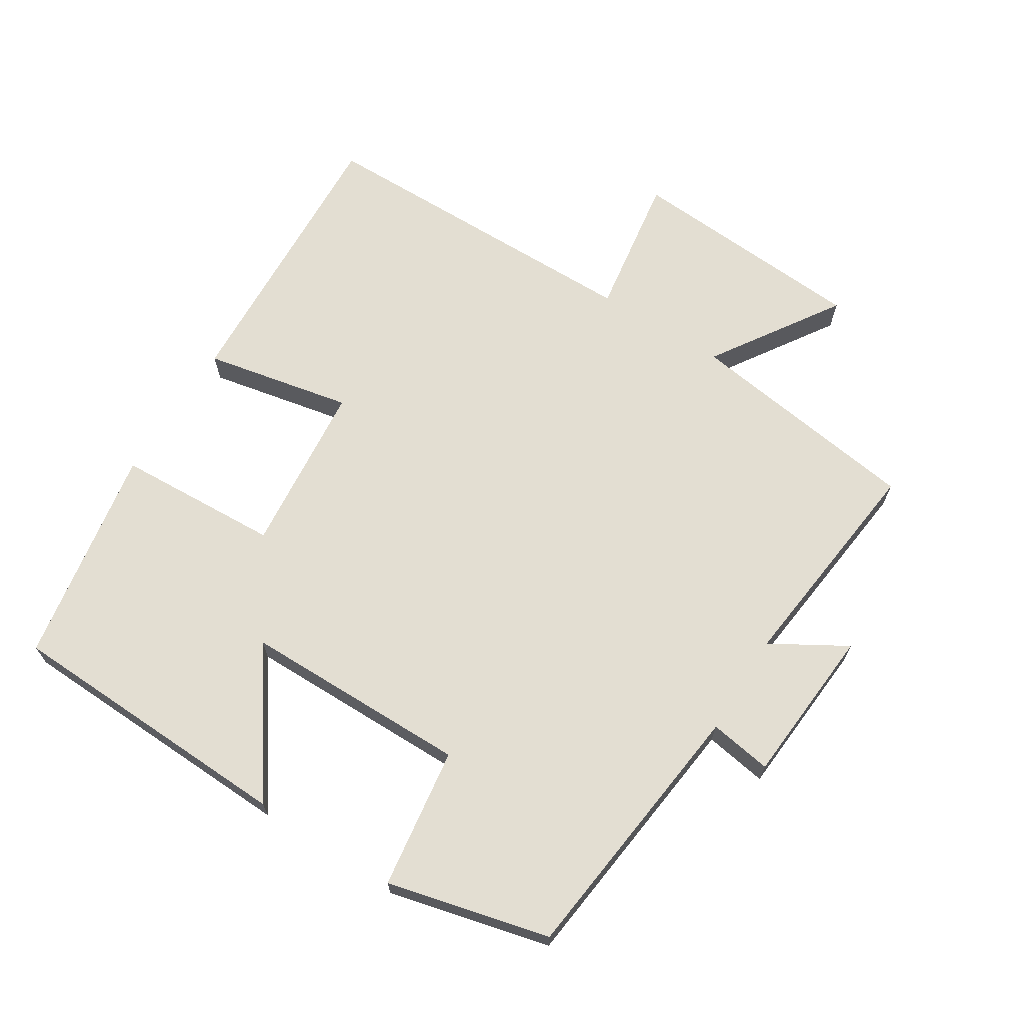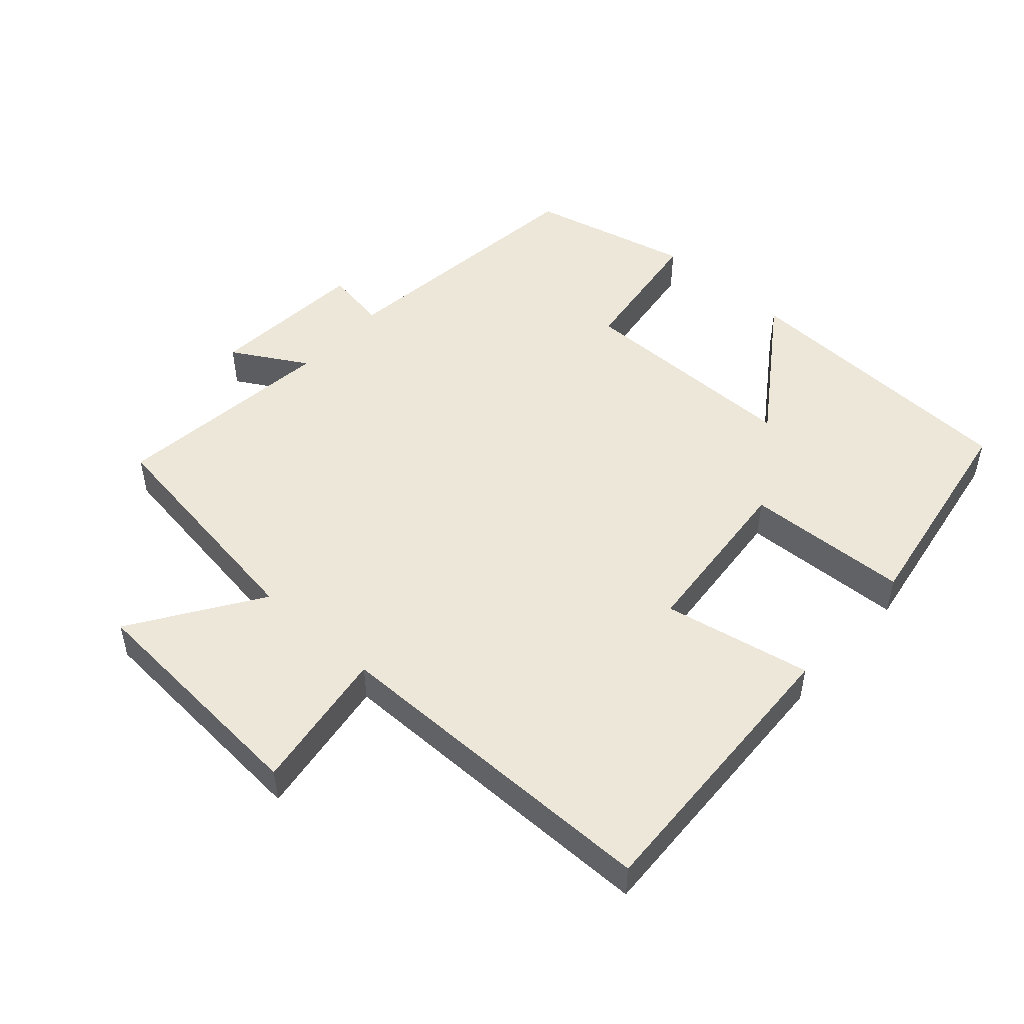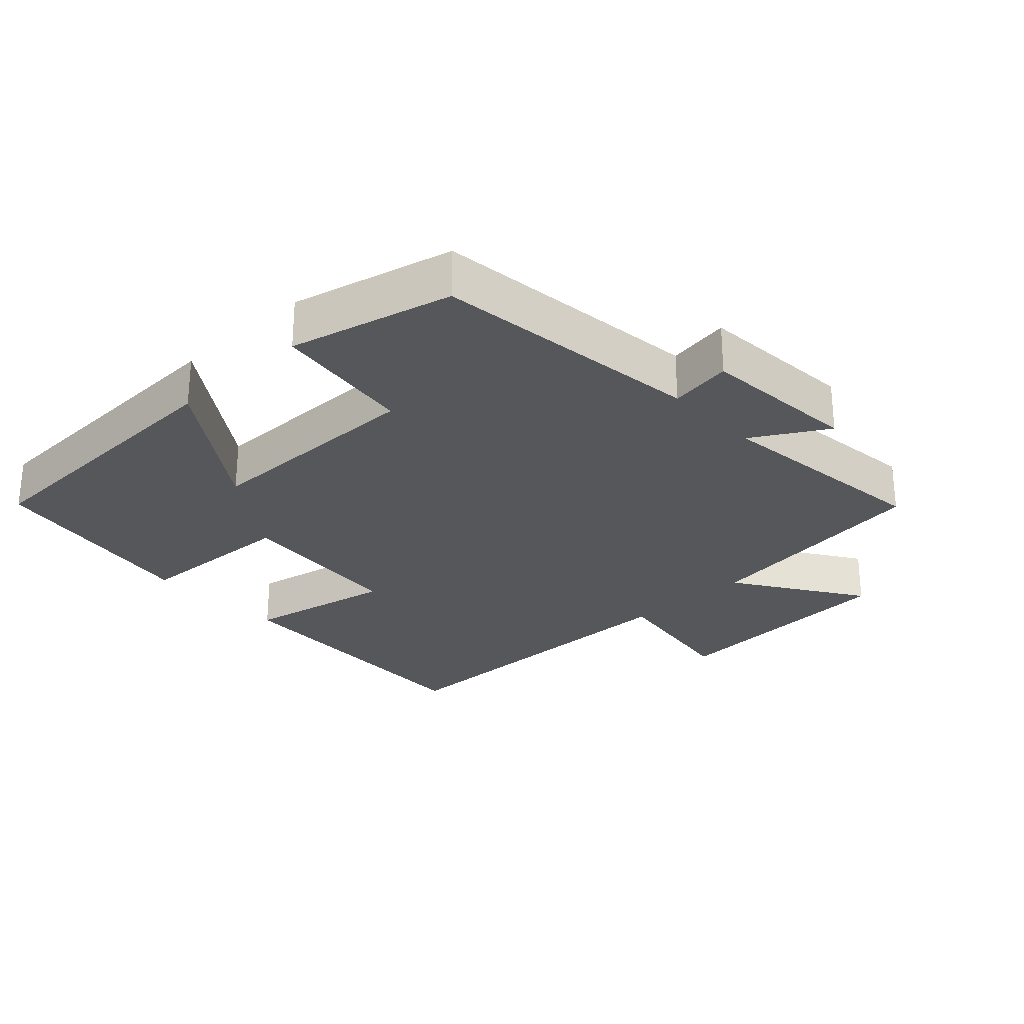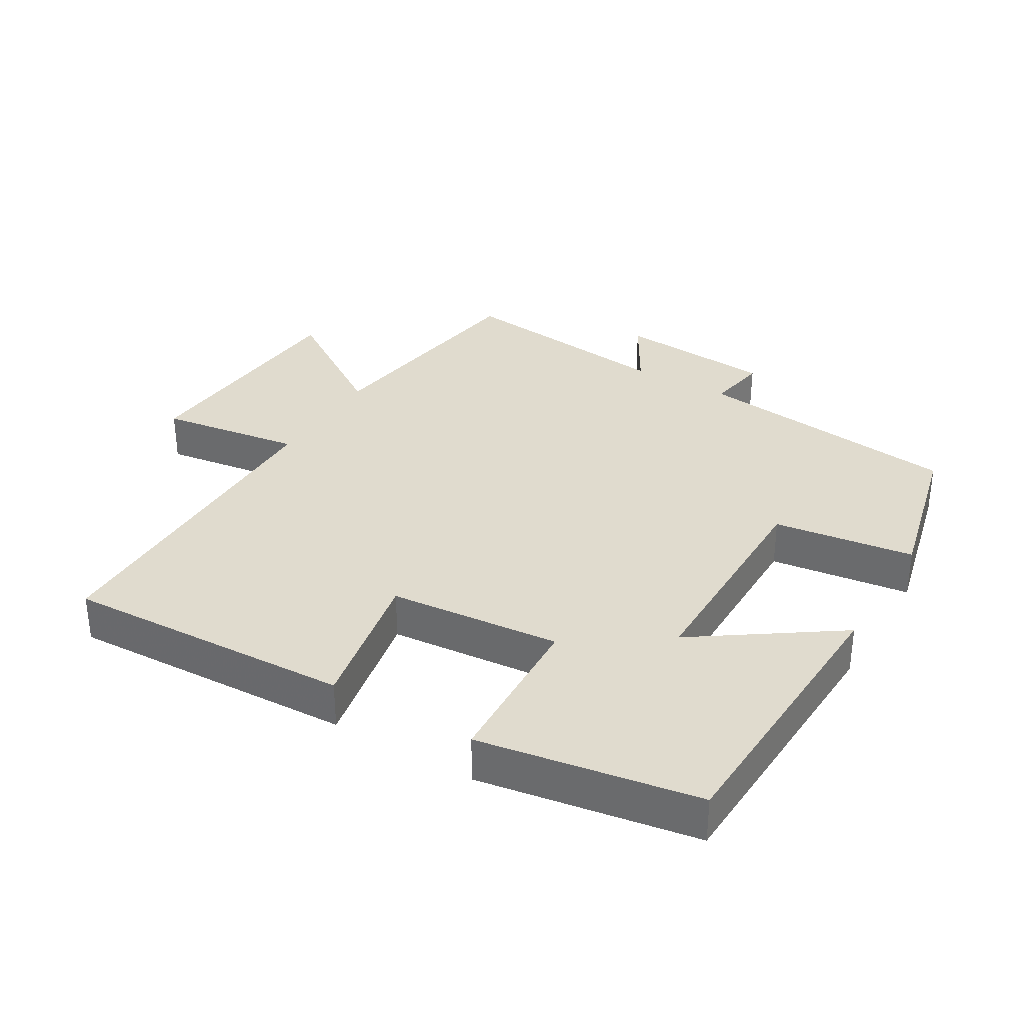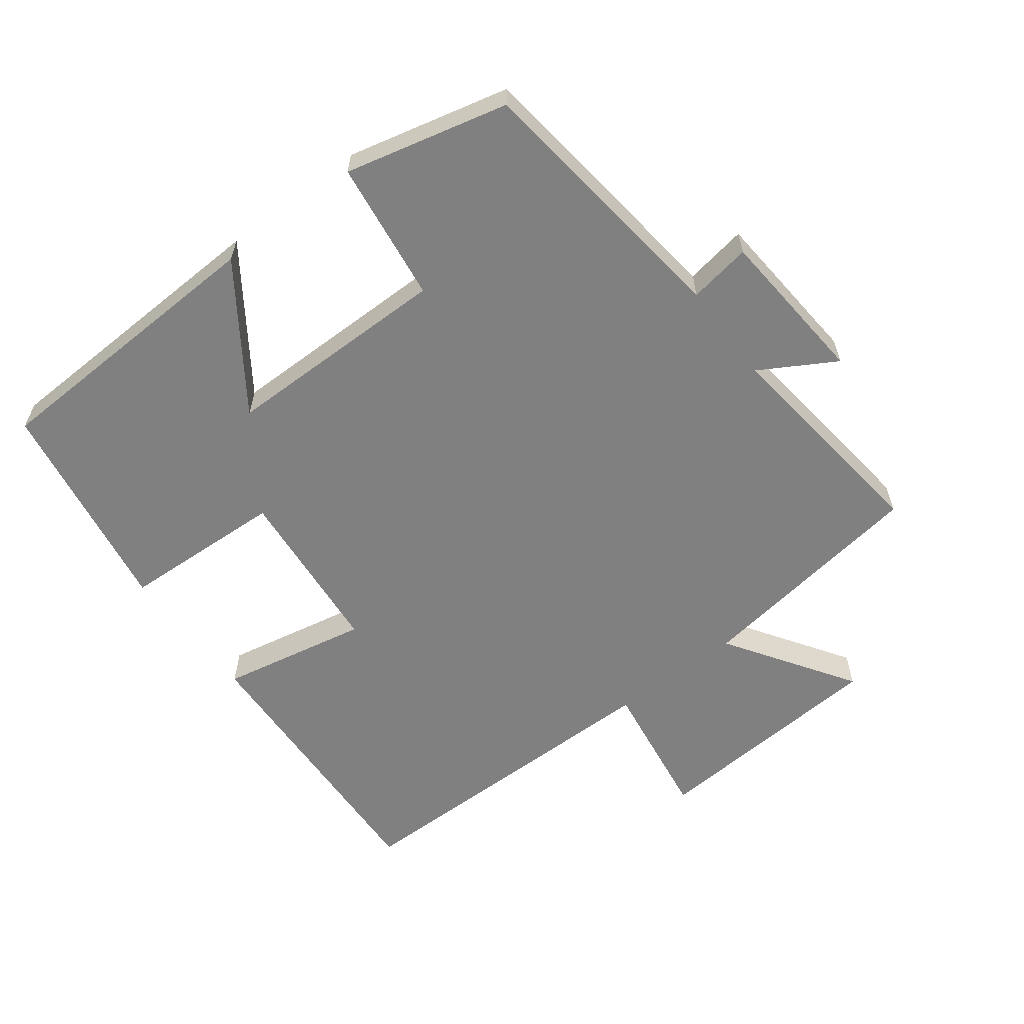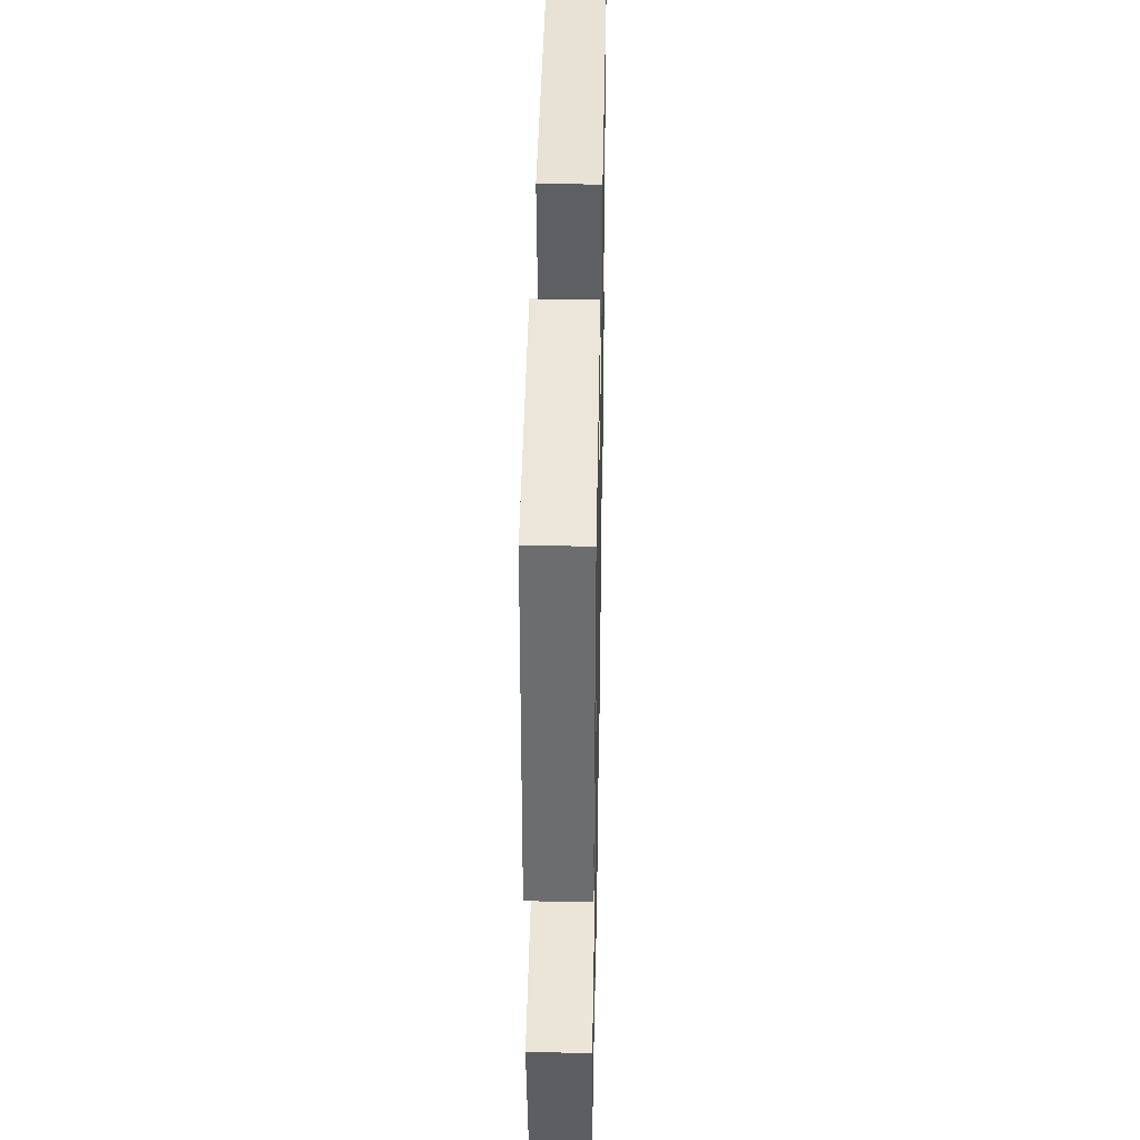
<metadata>
{"format":"obj","ext":"obj","renderer":"f3d","projection":"perspective","resolution":1024,"background":"white","views":[{"elev":67.6,"azim":122.1,"up":"+Y"},{"elev":49.7,"azim":-47.9,"up":"+Y"},{"elev":-27.1,"azim":133.2,"up":"+Y"},{"elev":33.4,"azim":31.0,"up":"+Y"},{"elev":-60.1,"azim":127.3,"up":"+Y"},{"elev":38.1,"azim":91.1,"up":"+Z"}]}
</metadata>
<code>
v 0.441 0.07 -0.453
v 0.039 0.07 -0.5
v 0.054 0.07 -0.593
v -0.182 0.07 -0.611
v -0.117 0.07 -0.5
v -0.45 0.07 -0.538
v -0.5 0.07 -0.186
v -0.689 0.07 -0.31
v -0.713 0.07 0.048
v -0.5 0.07 0.016
v -0.496 0.07 0.52
v -0.066 0.07 0.5
v -0.11 0.07 0.28
v 0.146 0.07 0.256
v 0.158 0.07 0.5
v 0.484 0.07 0.445
v 0.5 0.07 0.011
v 0.292 0.07 0.156
v 0.29 0.07 -0.182
v 0.5 0.07 -0.211
v 0.441 0 -0.453
v 0.039 0 -0.5
v 0.054 0 -0.593
v -0.182 0 -0.611
v -0.117 0 -0.5
v -0.45 0 -0.538
v -0.5 0 -0.186
v -0.689 0 -0.31
v -0.713 0 0.048
v -0.5 0 0.016
v -0.496 0 0.52
v -0.066 0 0.5
v -0.11 0 0.28
v 0.146 0 0.256
v 0.158 0 0.5
v 0.484 0 0.445
v 0.5 0 0.011
v 0.292 0 0.156
v 0.29 0 -0.182
v 0.5 0 -0.211
f 19 20 1 2
f 18 19 2
f 15 16 17 18
f 14 15 18
f 13 14 18 2
f 10 11 12 13
f 10 13 2 3
f 7 8 9 10
f 5 6 7 10
f 5 10 3
f 3 4 5
f 22 21 40 39
f 22 39 38
f 38 37 36 35
f 38 35 34
f 22 38 34 33
f 33 32 31 30
f 23 22 33 30
f 30 29 28 27
f 30 27 26 25
f 23 30 25
f 25 24 23
f 1 21 22 2
f 2 22 23 3
f 3 23 24 4
f 4 24 25 5
f 5 25 26 6
f 6 26 27 7
f 7 27 28 8
f 8 28 29 9
f 9 29 30 10
f 10 30 31 11
f 11 31 32 12
f 12 32 33 13
f 13 33 34 14
f 14 34 35 15
f 15 35 36 16
f 16 36 37 17
f 17 37 38 18
f 18 38 39 19
f 19 39 40 20
f 20 40 21 1

</code>
